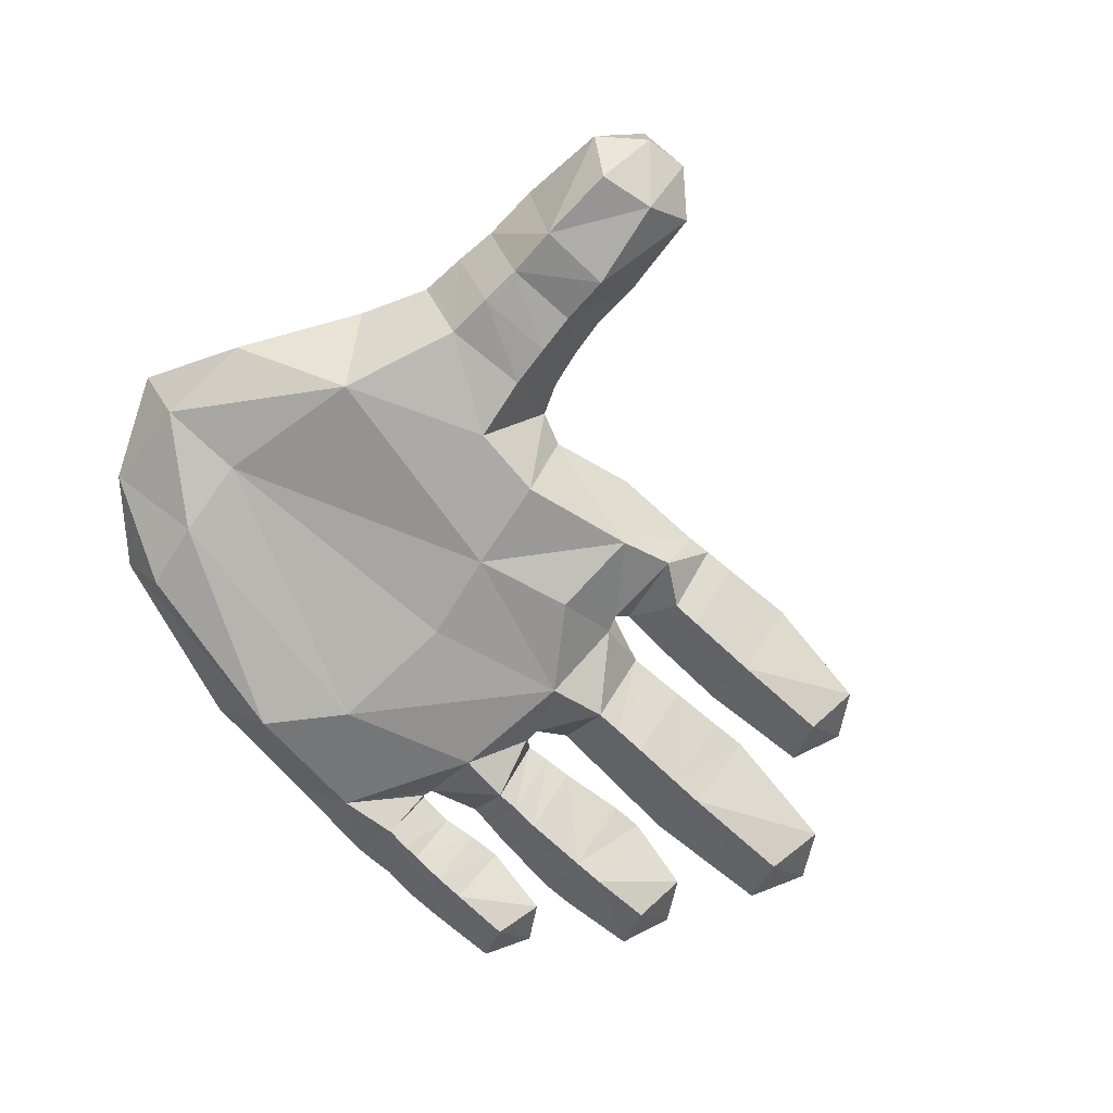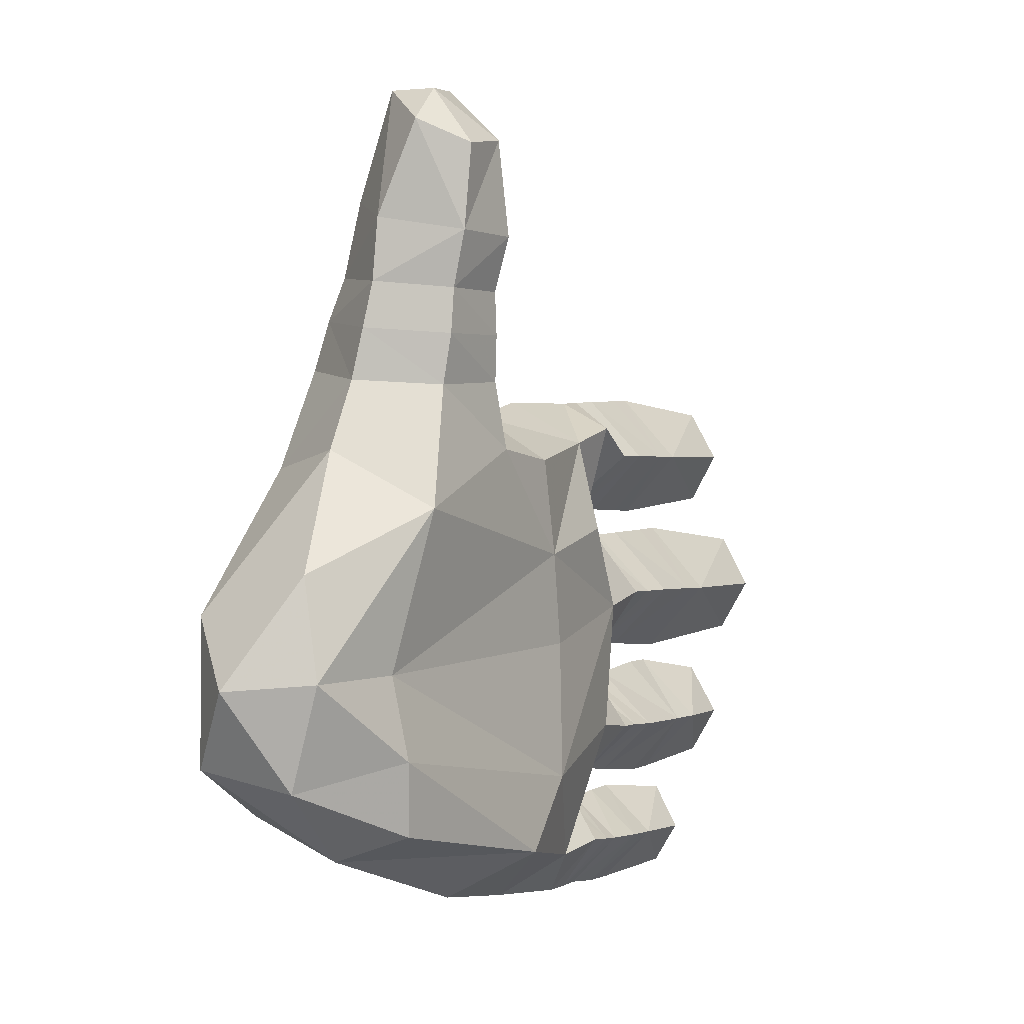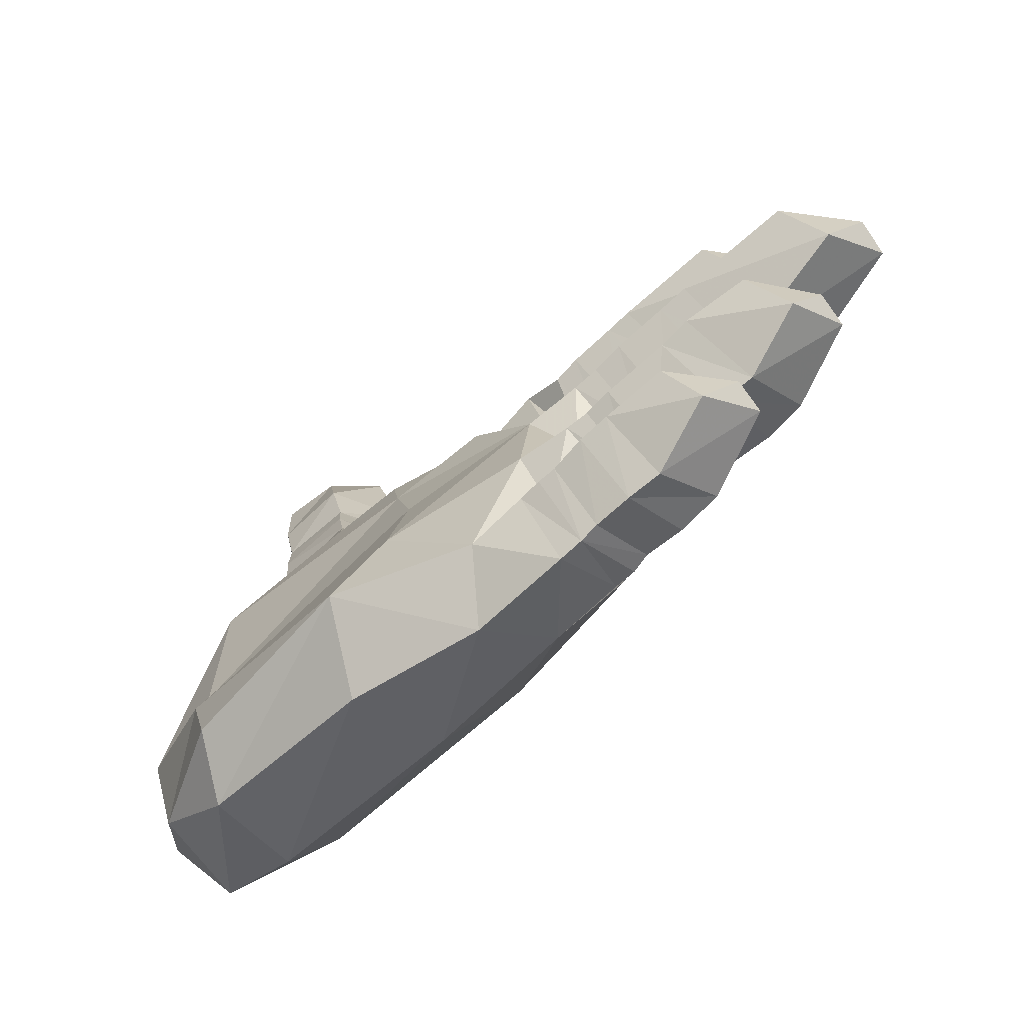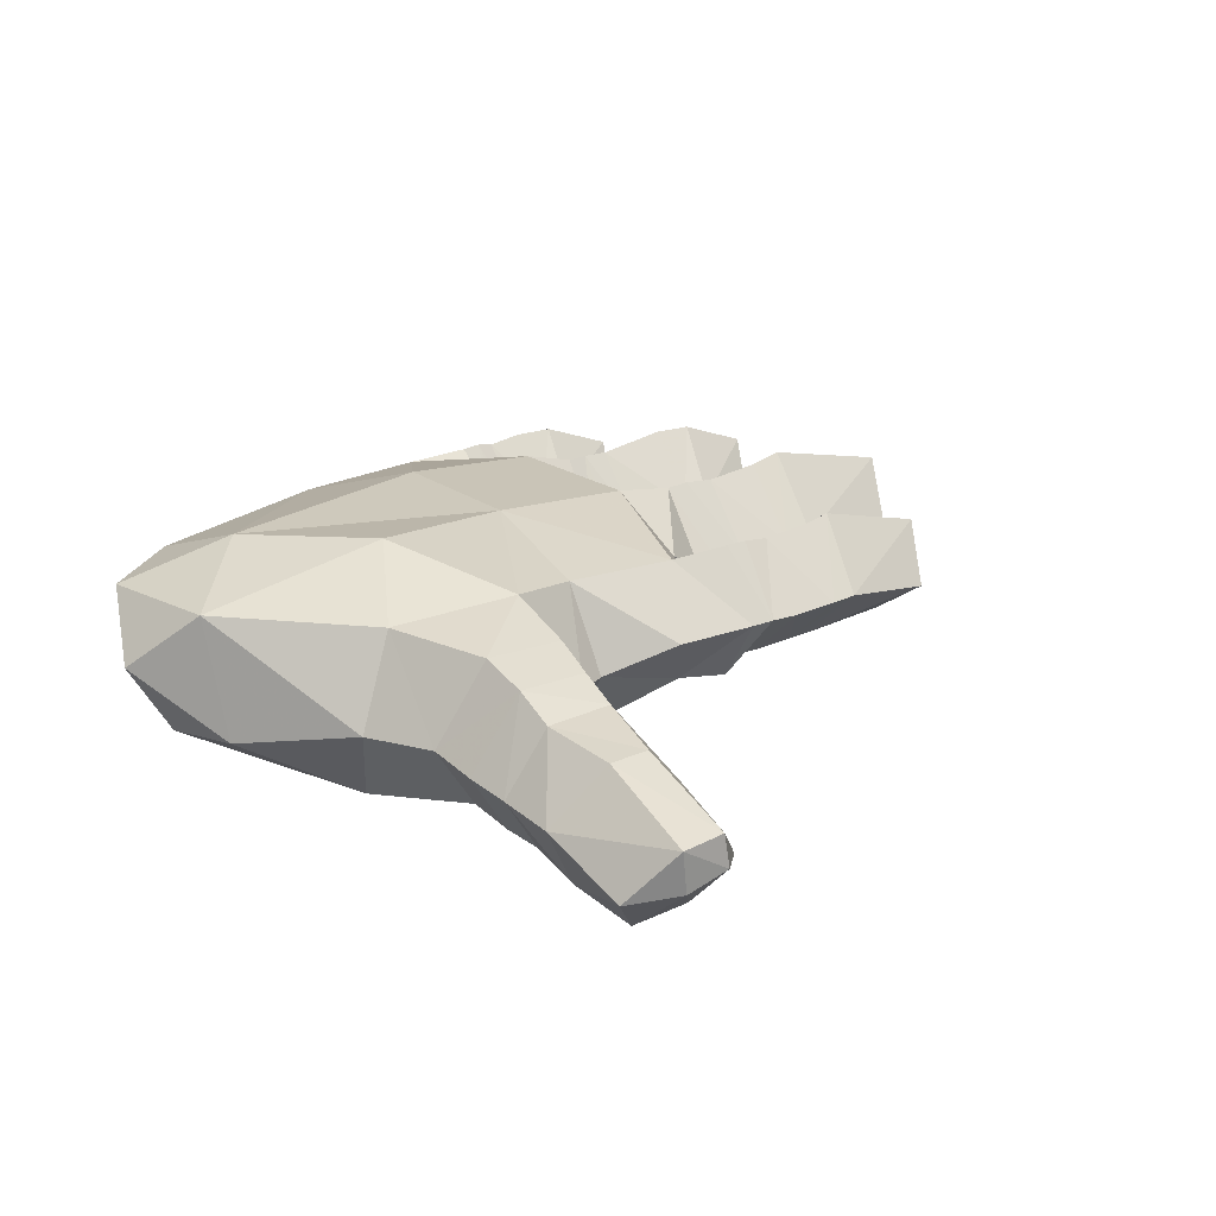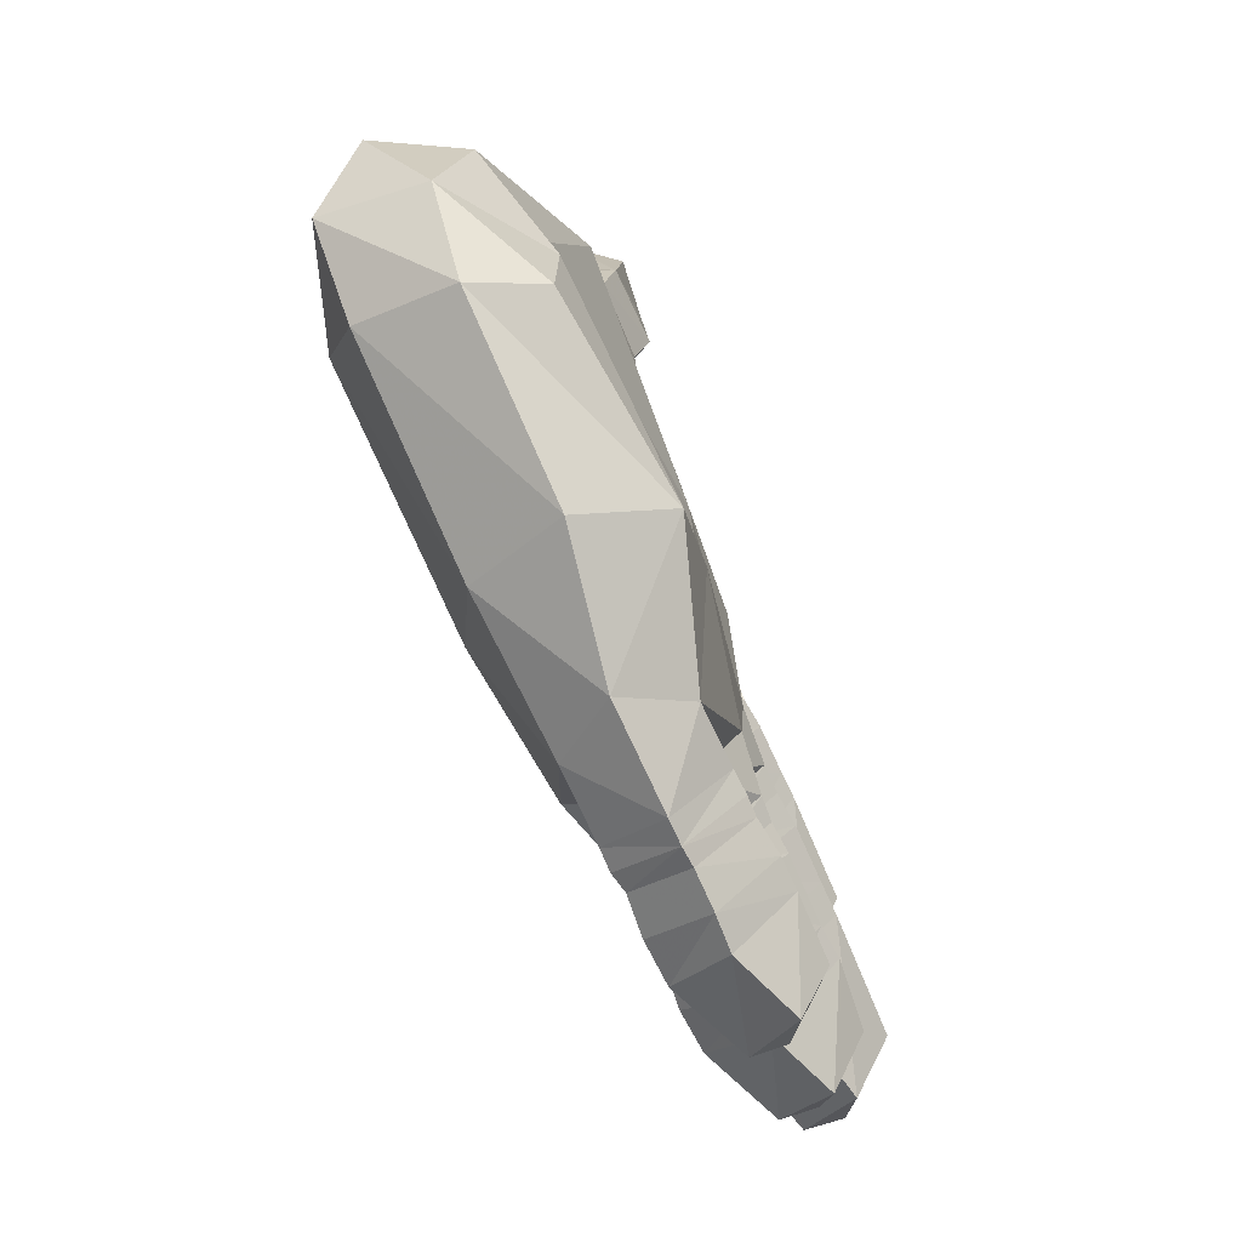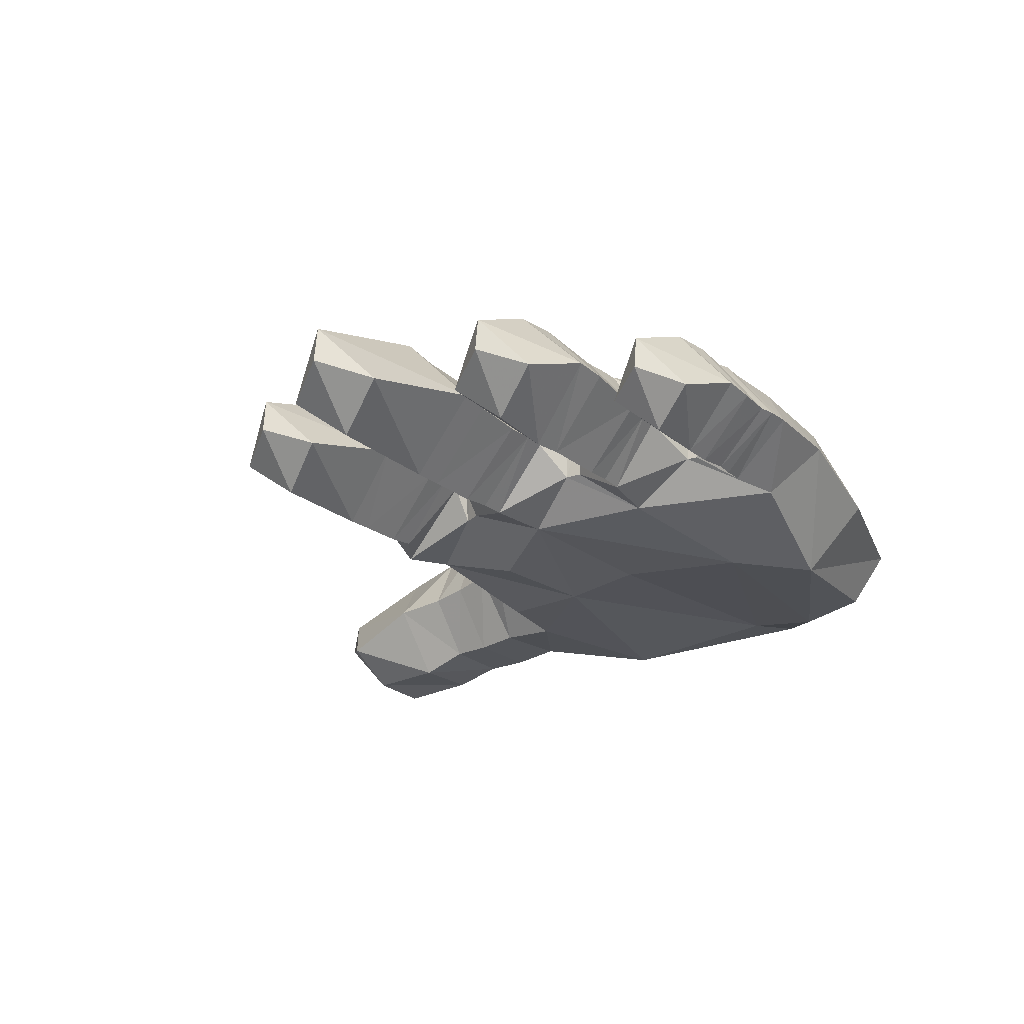
<metadata>
{"format":"obj","ext":"obj","renderer":"f3d","projection":"perspective","resolution":1024,"background":"white","views":[{"elev":-75.7,"azim":-42.3,"up":"+Y"},{"elev":0.8,"azim":-57.6,"up":"+Z"},{"elev":-77.3,"azim":41.7,"up":"+Z"},{"elev":23.6,"azim":-38.7,"up":"+Y"},{"elev":-77.3,"azim":-65.8,"up":"+Z"},{"elev":-21.5,"azim":125.9,"up":"+Y"}]}
</metadata>
<code>
v -0.3148 0.08424 0.3006
v -0.305 0.04452 0.3977
v -0.2618 0.1035 0.4358
v -0.2565 0.05563 0.4352
v -0.208 0.06791 0.4393
v -0.2117 0.1051 0.4355
v -0.1654 0.05121 0.3983
v -0.1548 0.08785 0.3036
v -0.2113 0.1467 0.3256
v -0.1949 0.1597 0.2477
v -0.1563 0.09419 0.2426
v -0.1845 0.1929 0.1573
v -0.1289 0.1094 0.1208
v -0.1805 0.2157 0.08048
v -0.09702 0.2008 0.05706
v 3.151e-05 0.1238 0.1236
v 0.03966 0.1904 0.06068
v 0.1024 0.1175 0.1249
v 0.1133 0.1907 0.06646
v 0.1288 0.1171 0.1267
v 0.1392 0.1894 0.06695
v 0.1704 0.1848 0.06734
v 0.1619 0.1152 0.1285
v 0.2165 0.1162 0.131
v 0.2455 0.1173 0.1324
v 0.262 0.1917 0.06666
v 0.3998 0.1506 0.06653
v 0.3695 0.09095 0.1171
v 0.4038 0.1135 0.0657
v 0.376 0.09319 0.01313
v 0.2562 0.1207 -0.001764
v 0.2249 0.1192 -0.0002709
v 0.229 0.1869 0.06691
v 0.1702 0.1179 0.001184
v 0.1394 0.12 0.002721
v 0.1139 0.1199 0.00434
v 0.09983 0.1521 0.001978
v 0.08689 0.2149 -0.08725
v -0.07978 0.2318 -0.08689
v 0.07496 0.2143 -0.2444
v -0.08345 0.2301 -0.2492
v -0.3478 0.2369 -0.1963
v -0.2465 0.2482 -0.06384
v -0.4462 0.2045 -0.09769
v -0.3171 0.2056 0.04774
v -0.2716 0.1959 0.1502
v -0.2693 0.1794 0.2012
v -0.1914 0.177 0.2045
v -0.2578 0.147 0.3245
v -0.2698 0.1586 0.2451
v -0.3163 0.08935 0.2364
v -0.3273 0.1074 0.1371
v -0.1505 0.191 -0.3639
v -0.3724 0.1952 -0.3039
v 0.007496 0.1824 -0.3857
v 0.0743 0.1527 -0.3268
v 0.08374 0.1811 -0.3862
v 0.1066 0.1173 -0.3352
v 0.1249 0.1157 -0.3365
v 0.1069 0.1814 -0.3875
v 0.127 0.1767 -0.3886
v 0.1622 0.1154 -0.332
v 0.1562 0.1127 -0.4386
v 0.1162 0.1132 -0.4346
v 0.09562 0.1147 -0.4366
v 0.06988 0.1148 -0.4373
v -0.03619 0.1172 -0.4275
v -0.1784 0.09204 -0.4062
v -0.371 0.09596 -0.3424
v -0.461 0.1928 -0.2482
v -0.4493 0.08953 -0.2665
v 0.1181 0.1524 -0.1884
v 0.1201 0.1525 -0.1703
v 0.1645 0.1976 -0.09454
v 0.1064 0.1532 -0.01426
v 0.09382 0.08201 0.0004346
v 0.1006 0.08265 -0.01793
v 0.1574 0.121 -0.03046
v 0.186 0.1206 -0.02922
v 0.1926 0.1978 -0.09468
v 0.2247 0.1188 -0.02741
v 0.289 0.1208 -0.02507
v 0.2288 0.1928 -0.09439
v 0.325 0.123 -0.02356
v 0.3353 0.2019 -0.09655
v 0.4952 0.1594 -0.09615
v 0.4648 0.09532 -0.04014
v 0.5 0.1194 -0.0961
v 0.4633 0.09649 -0.1519
v 0.3212 0.1244 -0.1688
v 0.2862 0.1223 -0.1659
v 0.2968 0.1958 -0.09575
v 0.2233 0.1203 -0.1618
v 0.1881 0.1223 -0.1599
v 0.161 0.1221 -0.1577
v 0.1229 0.09011 -0.1701
v 0.1216 0.09012 -0.188
v 0.1371 0.1198 -0.1995
v 0.1681 0.1907 -0.2536
v 0.1636 0.1203 -0.1967
v 0.1954 0.1194 -0.1945
v 0.2698 0.1233 -0.187
v 0.3053 0.1253 -0.1867
v 0.3286 0.1926 -0.254
v 0.4124 0.158 -0.253
v 0.3842 0.09913 -0.2006
v 0.416 0.1212 -0.2523
v 0.3891 0.09944 -0.3037
v 0.3125 0.1258 -0.3198
v 0.276 0.1238 -0.3202
v 0.2831 0.1958 -0.2553
v 0.1955 0.1188 -0.3113
v 0.1998 0.1877 -0.2553
v 0.1642 0.1199 -0.3067
v 0.1414 0.1198 -0.3039
v 0.1438 0.1915 -0.253
v 0.07762 0.155 -0.3141
v 0.07994 0.09326 -0.3135
v 0.07704 0.09378 -0.3243
v -0.2712 0 0.374
v -0.2734 0.006765 0.2874
v -0.2098 0.007067 0.3835
v -0.1937 0.005203 0.2864
v -0.2721 0.02052 0.23
v -0.1925 0.02267 0.2305
v -0.07766 0.02068 -0.04387
v -0.3597 0.03466 -0.1552
v -0.05877 0.02501 -0.1413
v -0.07108 0.01441 -0.2838
v -0.3506 0.02129 -0.2406
v -0.1366 0.008082 -0.3563
v -0.337 0.03066 -0.3171
v -0.3269 0.006948 0.008302
v -0.4542 0.05478 -0.1587
v 0.03044 0.02979 -0.01814
v 0.03607 0.05735 0.07804
v 0.09458 0.04635 -0.1078
v 0.07952 0.04735 -0.2432
v 0.007489 0.05794 -0.383
v 0.08934 0.05248 0.09521
v 0.1323 0.05359 0.06368
v 0.2133 0.04991 0.06395
v 0.2422 0.04913 0.06378
v 0.3529 0.05103 0.06448
v 0.1626 0.05044 0.0641
v 0.1563 0.05126 -0.09446
v 0.1852 0.05145 -0.09462
v 0.2204 0.04843 -0.0943
v 0.2793 0.04852 -0.09525
v 0.313 0.04814 -0.09581
v 0.4412 0.05144 -0.09552
v 0.1368 0.05406 -0.2502
v 0.162 0.05573 -0.2505
v 0.1924 0.05343 -0.2521
v 0.2639 0.05384 -0.2524
v 0.298 0.05131 -0.2515
v 0.3678 0.05813 -0.2512
v 0.0712 0.05684 -0.3744
v 0.08386 0.1178 -0.3336
v 0.0954 0.05548 -0.3762
v 0.1153 0.05576 -0.3779
v 0.1528 0.0509 -0.3786
v 0.199 0.1172 -0.3306
v 0.2753 0.08958 -0.3382
v 0.2535 0.05129 -0.3808
v 0.3023 0.1083 -0.3821
v 0.2702 0.08735 -0.4266
v 0.1858 0.05057 -0.3792
v 0.193 0.1145 -0.4393
v 0.2993 0.1434 -0.3831
v 0.2149 0.178 -0.3876
v -0.1513 0.1003 0.1997
v -0.1424 0.1081 0.155
v -0.09333 0.1067 0.1054
v -0.3225 0.09693 0.1896
v -0.3642 0.1066 0.06628
v -0.4453 0.07691 -0.05482
v 0.1685 0.1802 -0.3898
v -0.1892 0.02296 0.1859
v -0.2746 0.02218 0.184
v -0.185 0.02717 0.138
v -0.2769 0.03012 0.1323
v -0.1741 0.02052 0.06817
v -0.09237 0.02357 0.05742
v -0.5 0.1369 -0.1658
f 1 2 3
f 2 4 3
f 4 5 3
f 3 5 6
f 5 7 6
f 7 8 6
f 6 8 9
f 9 8 10
f 8 11 10
f 12 13 14
f 15 16 17
f 16 18 17
f 17 18 19
f 18 20 19
f 19 20 21
f 21 20 22
f 23 24 22
f 20 23 22
f 24 25 26
f 26 25 27
f 25 28 27
f 27 28 29
f 29 30 27
f 30 31 27
f 27 31 26
f 31 32 26
f 26 32 33
f 33 32 22
f 32 34 22
f 22 34 21
f 34 35 21
f 36 37 19
f 19 37 17
f 37 38 17
f 15 39 14
f 17 38 39
f 17 39 15
f 38 40 39
f 39 40 41
f 41 42 39
f 39 42 43
f 39 43 14
f 42 44 43
f 43 45 14
f 44 45 43
f 45 46 14
f 14 46 12
f 46 47 12
f 12 47 48
f 10 11 48
f 48 47 10
f 3 49 1
f 9 49 6
f 49 3 6
f 10 50 9
f 50 49 9
f 49 50 1
f 47 50 10
f 1 50 51
f 50 47 51
f 46 45 52
f 47 46 52
f 42 41 53
f 54 42 53
f 41 40 55
f 53 41 55
f 40 56 55
f 55 56 57
f 58 59 60
f 60 59 61
f 59 62 61
f 63 64 61
f 64 65 61
f 61 65 60
f 60 65 57
f 57 66 55
f 65 66 57
f 66 67 55
f 55 67 53
f 67 68 53
f 53 68 54
f 68 69 54
f 54 69 70
f 70 42 54
f 44 42 70
f 69 71 70
f 40 72 116
f 40 38 73
f 72 40 73
f 73 38 74
f 74 38 75
f 38 37 75
f 37 36 76
f 77 78 75
f 78 79 74
f 74 79 80
f 79 81 80
f 81 82 83
f 80 81 83
f 82 84 85
f 85 84 86
f 84 87 86
f 86 87 88
f 88 89 86
f 89 90 86
f 86 90 85
f 90 91 85
f 85 91 92
f 93 94 80
f 94 95 80
f 74 95 73
f 95 96 73
f 73 96 72
f 96 97 72
f 97 98 72
f 72 98 116
f 116 98 99
f 98 100 99
f 100 101 99
f 99 101 113
f 101 102 113
f 102 103 104
f 104 103 105
f 103 106 105
f 105 106 107
f 107 108 105
f 108 109 105
f 105 109 104
f 109 110 104
f 104 110 111
f 110 112 113
f 112 114 113
f 111 110 113
f 114 115 116
f 56 40 117
f 117 40 116
f 116 115 117
f 115 118 117
f 118 119 56
f 117 118 56
f 120 121 122
f 122 121 123
f 121 124 123
f 123 124 125
f 126 127 128
f 128 127 129
f 127 130 129
f 129 130 131
f 130 132 131
f 131 132 69
f 132 130 71
f 69 132 71
f 133 127 126
f 127 133 134
f 71 130 134
f 130 127 134
f 121 120 2
f 1 121 2
f 120 122 4
f 2 120 4
f 4 122 5
f 5 122 7
f 122 123 7
f 7 123 8
f 123 125 8
f 8 125 11
f 126 135 136
f 126 128 137
f 128 129 137
f 135 126 137
f 137 129 138
f 129 131 139
f 138 129 139
f 18 140 20
f 140 141 20
f 23 142 24
f 24 142 25
f 142 143 25
f 25 143 28
f 143 144 28
f 28 144 29
f 29 144 30
f 144 143 30
f 30 143 31
f 143 142 31
f 31 142 32
f 32 142 34
f 142 145 34
f 34 145 35
f 36 140 76
f 140 136 76
f 135 137 77
f 137 146 77
f 77 146 78
f 78 147 79
f 147 148 79
f 79 148 81
f 148 149 81
f 81 149 82
f 82 149 84
f 149 150 84
f 84 150 87
f 150 151 87
f 87 151 88
f 88 151 89
f 151 150 89
f 89 150 90
f 150 149 90
f 90 149 91
f 91 149 93
f 149 148 93
f 93 148 94
f 148 147 94
f 147 146 94
f 94 146 95
f 146 137 96
f 137 138 96
f 95 146 96
f 96 138 97
f 97 152 98
f 98 153 100
f 153 154 100
f 100 154 101
f 154 155 101
f 101 155 102
f 102 155 103
f 155 156 103
f 103 156 106
f 156 157 106
f 106 157 107
f 107 157 108
f 157 156 108
f 108 156 109
f 156 155 109
f 109 155 110
f 155 154 112
f 112 154 114
f 114 152 115
f 138 139 118
f 115 152 118
f 118 139 119
f 139 158 119
f 119 158 159
f 58 160 59
f 160 161 59
f 59 161 62
f 161 162 62
f 62 162 163
f 164 165 166
f 166 165 167
f 165 168 167
f 167 168 169
f 169 168 63
f 168 162 63
f 63 162 64
f 162 161 64
f 64 161 65
f 161 160 65
f 160 158 65
f 65 158 66
f 158 139 66
f 139 131 67
f 66 139 67
f 67 131 68
f 131 69 68
f 166 167 170
f 167 169 170
f 169 63 171
f 170 169 171
f 62 163 171
f 170 164 166
f 11 172 48
f 48 173 12
f 172 173 48
f 173 13 12
f 14 13 15
f 13 174 15
f 174 16 15
f 33 24 26
f 22 24 33
f 21 36 19
f 35 36 21
f 175 47 52
f 51 47 175
f 52 45 176
f 45 44 176
f 176 44 177
f 44 185 177
f 185 44 70
f 56 159 57
f 57 159 60
f 159 58 60
f 178 62 171
f 61 62 178
f 178 63 61
f 171 63 178
f 71 185 70
f 75 37 76
f 76 77 75
f 75 78 74
f 83 82 92
f 92 82 85
f 83 93 80
f 92 91 83
f 91 93 83
f 80 95 74
f 113 102 111
f 111 102 104
f 113 114 99
f 99 114 116
f 56 119 159
f 125 124 179
f 124 180 179
f 179 180 181
f 180 182 181
f 182 133 183
f 183 133 126
f 181 182 183
f 134 133 177
f 133 182 176
f 177 133 176
f 176 182 52
f 52 182 175
f 182 180 175
f 180 124 175
f 124 121 51
f 51 121 1
f 175 124 51
f 11 125 172
f 125 179 172
f 179 181 173
f 172 179 173
f 173 181 13
f 181 183 13
f 183 126 184
f 184 126 136
f 13 183 184
f 184 136 174
f 13 184 174
f 174 136 16
f 16 136 18
f 136 140 18
f 20 141 23
f 141 145 23
f 145 142 23
f 145 141 35
f 35 141 36
f 141 140 36
f 76 135 77
f 136 135 76
f 146 147 78
f 152 138 118
f 138 152 97
f 152 153 98
f 110 155 112
f 154 153 114
f 153 152 114
f 159 160 58
f 158 160 159
f 162 168 163
f 163 168 164
f 168 165 164
f 171 163 170
f 163 164 170
f 185 71 134
f 134 177 185

</code>
